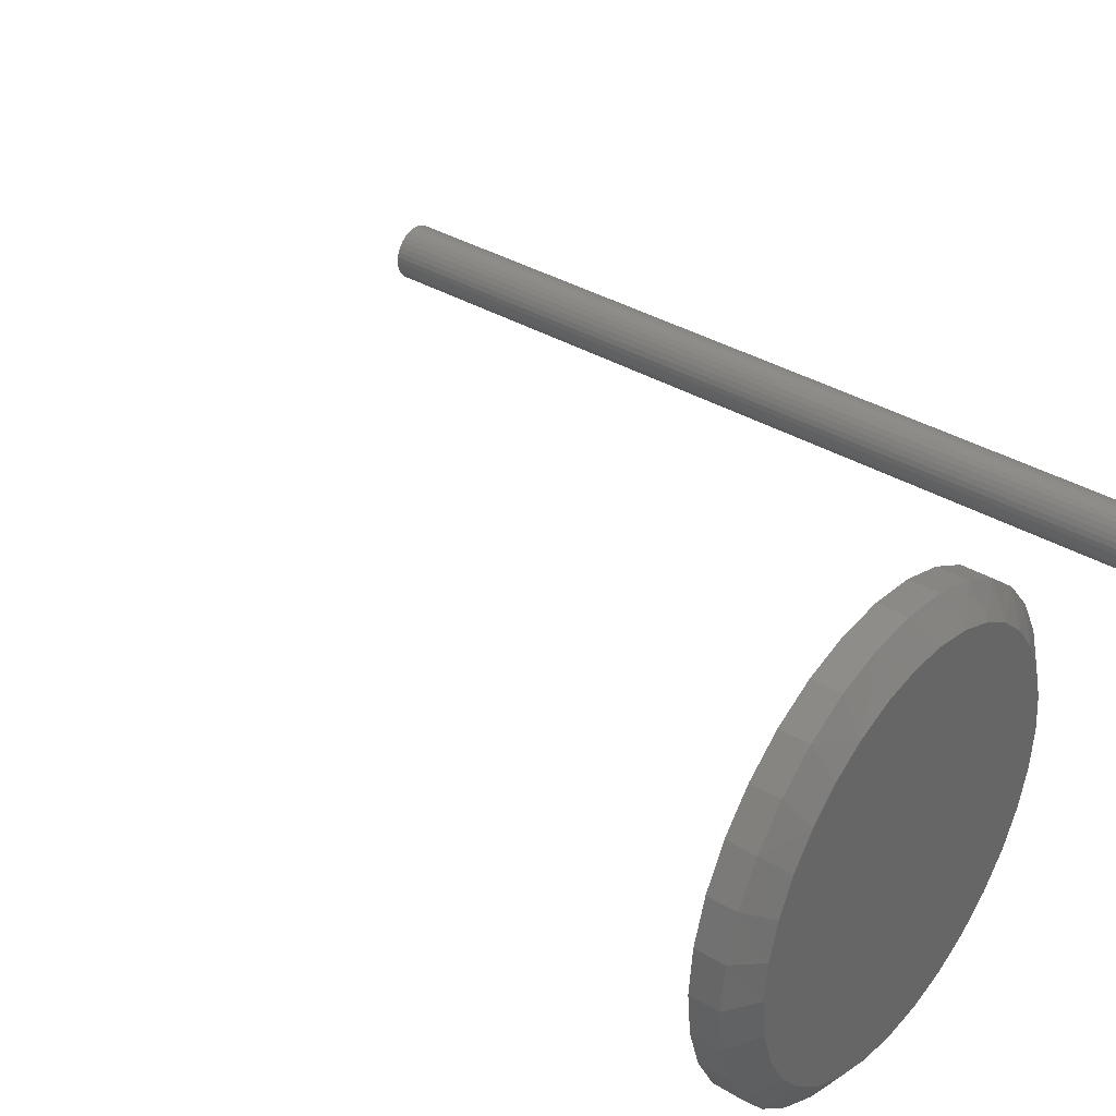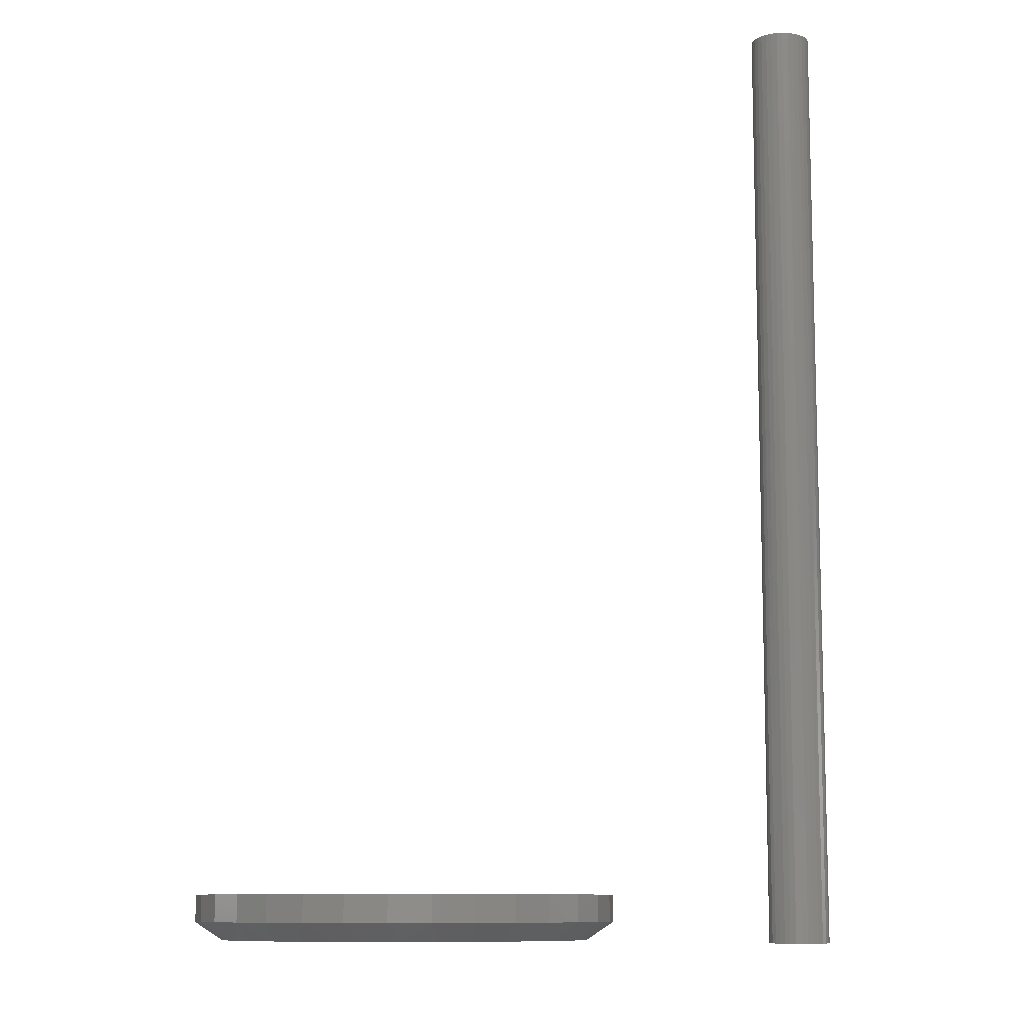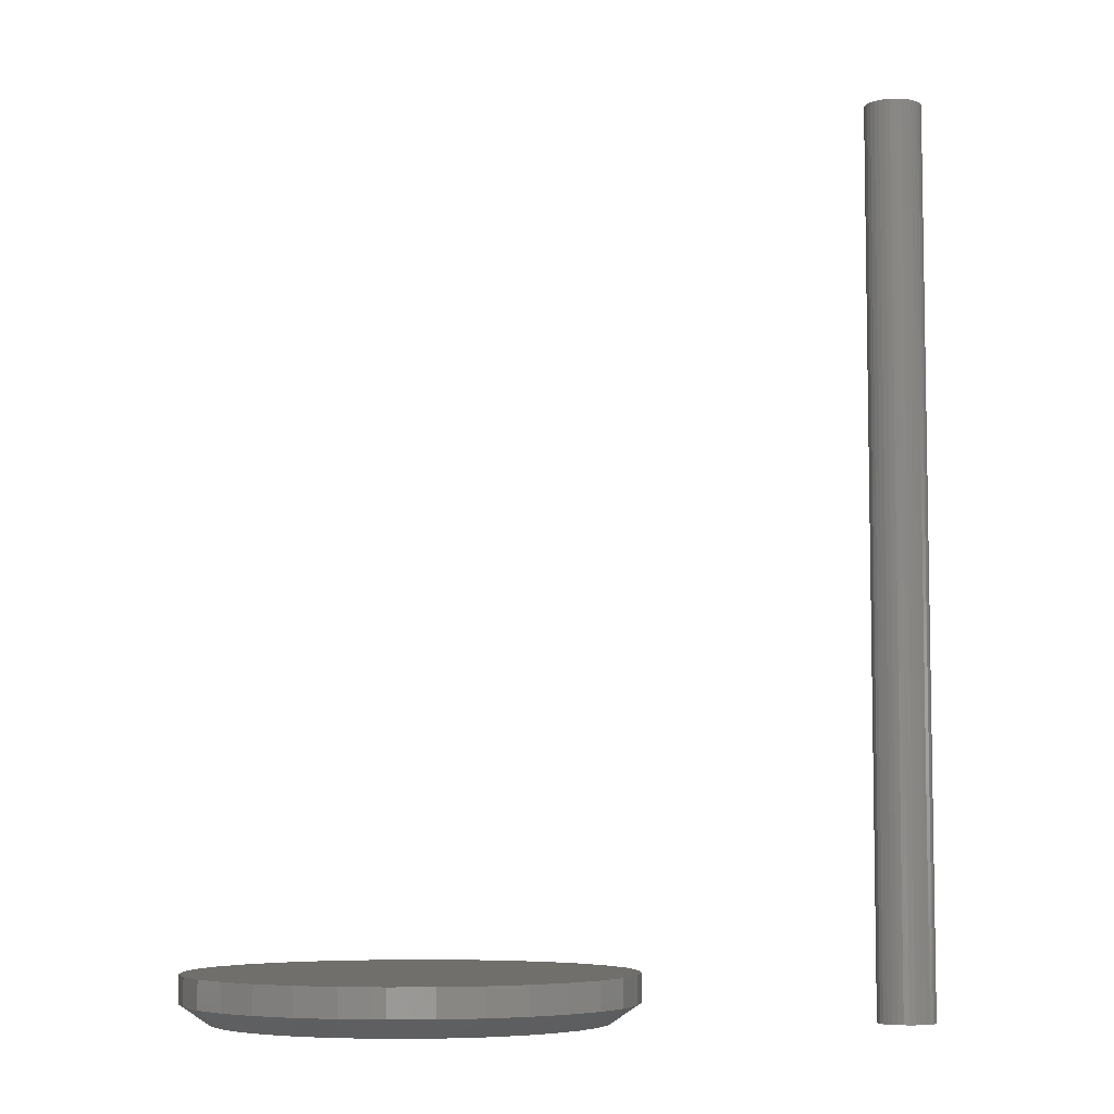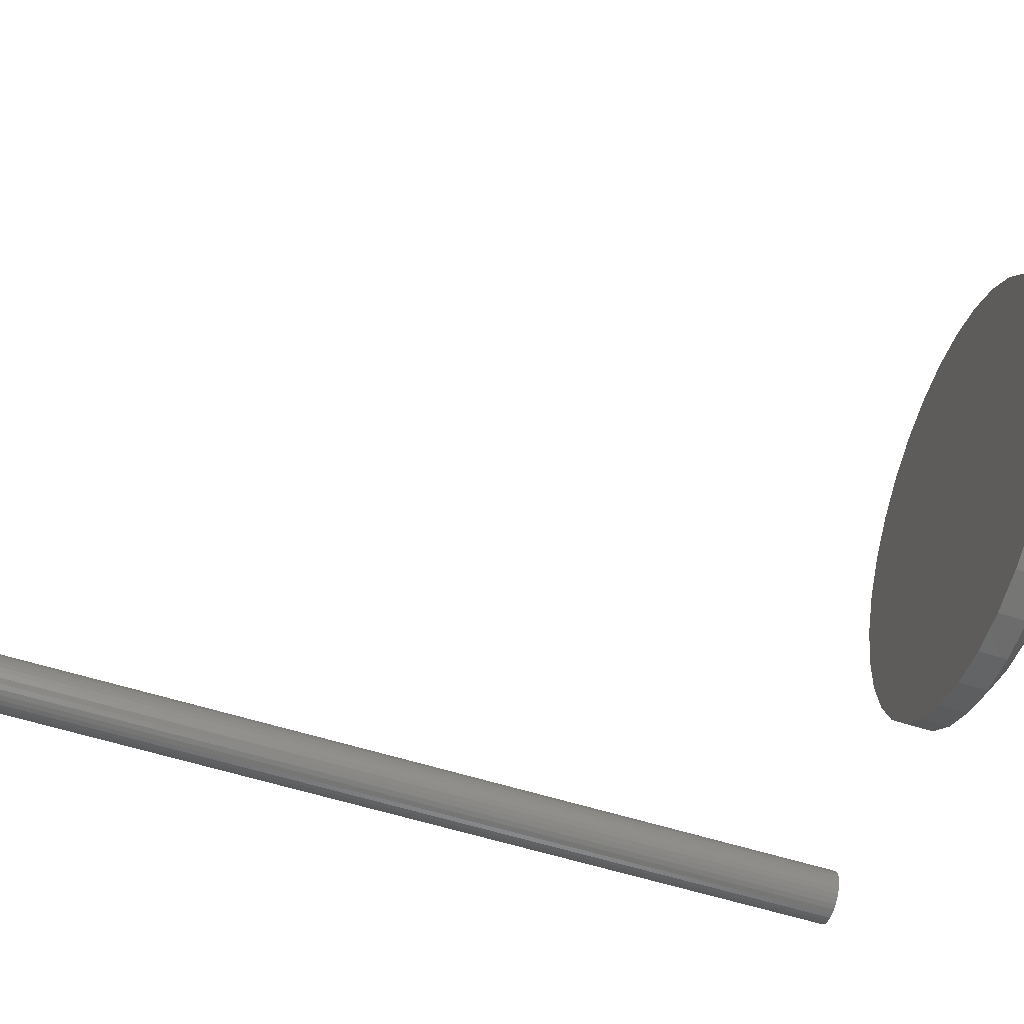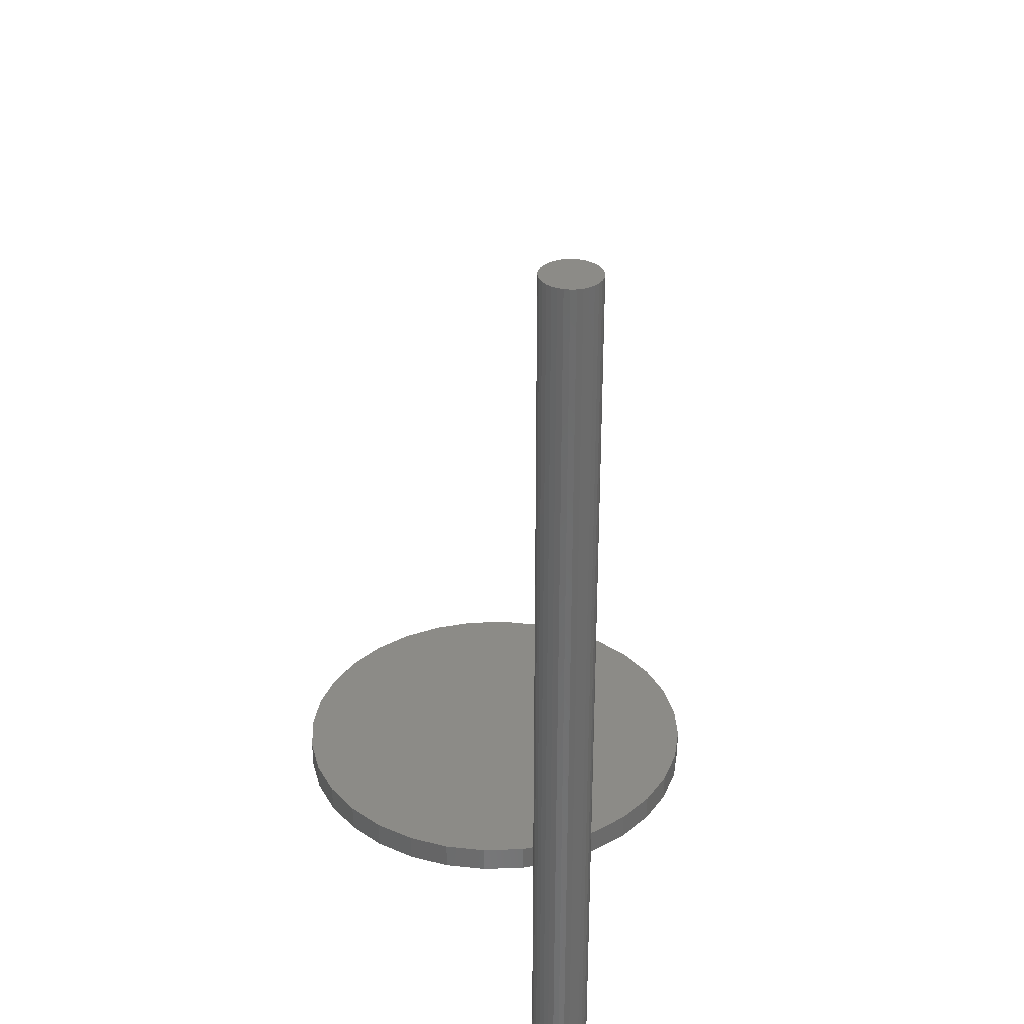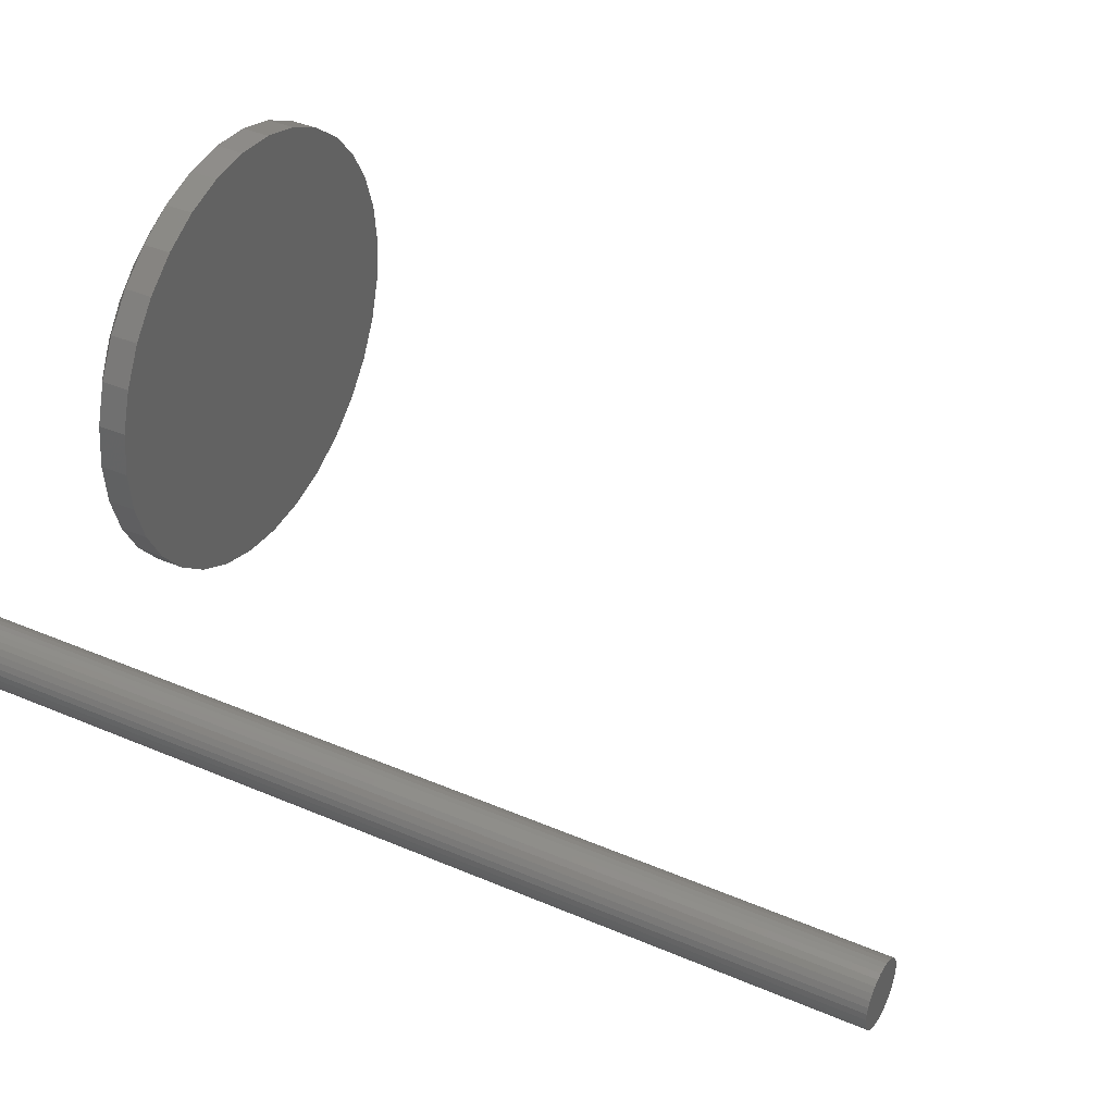
<metadata>
{"format":"stl","ext":"stl","renderer":"f3d","projection":"perspective","resolution":1024,"background":"white","views":[{"elev":36.2,"azim":128.0,"up":"+Y"},{"elev":-10.1,"azim":-144.5,"up":"+Z"},{"elev":-6.3,"azim":-177.7,"up":"+Z"},{"elev":-62.7,"azim":72.8,"up":"+Y"},{"elev":32.8,"azim":-98.5,"up":"+Z"},{"elev":39.5,"azim":-61.9,"up":"+Y"}]}
</metadata>
<code>
# stl→obj: 161 verts, 314 faces
v 0.3521 0.1559 0
v 0.3815 0.1614 0
v 0.4114 0.1614 0
v 0.4408 0.1559 0
v 0.3242 0.1451 0
v 0.4687 0.1451 0
v 0.4281 -0.159 0
v 0.3648 -0.159 0
v 0.4585 -0.1498 0
v 0.3965 -0.1621 0
v 0.3344 -0.1498 0
v 0.3064 -0.1348 0
v 0.4865 -0.1348 0
v 0.2818 -0.1146 0
v 0.5111 -0.1146 0
v 0.2617 -0.09005 0
v 0.5312 -0.09005 0
v 0.2467 -0.06203 0
v 0.5462 -0.06203 0
v 0.2375 -0.03162 0
v 0.5554 -0.03162 0
v 0.2344 -2.543e-06 0
v 0.5586 -1.475e-16 0
v 0.2371 0.02978 0
v 0.5558 0.02978 0
v 0.2453 0.05855 0
v 0.5476 0.05855 0
v 0.2587 0.08533 0
v 0.5343 0.08533 0
v 0.2767 0.1092 0
v 0.5162 0.1092 0
v 0.2988 0.1293 0
v 0.4941 0.1294 0
v 0.582 -4.544e-17 0.01562
v 0.582 0 0.03906
v 0.5784 -0.03619 0.01562
v 0.5784 -0.03619 0.03906
v 0.5679 -0.071 0.01562
v 0.5679 -0.071 0.03906
v 0.5507 -0.1031 0.01562
v 0.5507 -0.1031 0.03906
v 0.5277 -0.1312 0.01562
v 0.5277 -0.1312 0.03906
v 0.4995 -0.1543 0.01562
v 0.4995 -0.1543 0.03906
v 0.4675 -0.1714 0.01562
v 0.4675 -0.1714 0.03906
v 0.4327 -0.182 0.01562
v 0.4327 -0.182 0.03906
v 0.3965 -0.1855 0.01562
v 0.3965 -0.1855 0.03906
v 0.3603 -0.182 0.01562
v 0.3603 -0.182 0.03906
v 0.3255 -0.1714 0.01562
v 0.3255 -0.1714 0.03906
v 0.2934 -0.1543 0.01562
v 0.2934 -0.1543 0.03906
v 0.2653 -0.1312 0.01562
v 0.2653 -0.1312 0.03906
v 0.2422 -0.1031 0.01562
v 0.2422 -0.1031 0.03906
v 0.2251 -0.071 0.01562
v 0.2251 -0.071 0.03906
v 0.2145 -0.03619 0.01562
v 0.2145 -0.03619 0.03906
v 0.2109 2.272e-17 0.01562
v 0.2109 2.272e-17 0.03906
v 0.2145 0.03619 0.01562
v 0.2145 0.03619 0.03906
v 0.2251 0.071 0.01562
v 0.2251 0.071 0.03906
v 0.2422 0.1031 0.01562
v 0.2422 0.1031 0.03906
v 0.2653 0.1312 0.01562
v 0.2653 0.1312 0.03906
v 0.2934 0.1543 0.01562
v 0.2934 0.1543 0.03906
v 0.3255 0.1714 0.01562
v 0.3255 0.1714 0.03906
v 0.3603 0.182 0.01562
v 0.3603 0.182 0.03906
v 0.3965 0.1855 0.01562
v 0.3965 0.1855 0.03906
v 0.4327 0.182 0.01562
v 0.4327 0.182 0.03906
v 0.4675 0.1714 0.01562
v 0.4675 0.1714 0.03906
v 0.4995 0.1543 0.01562
v 0.4995 0.1543 0.03906
v 0.5277 0.1312 0.01562
v 0.5277 0.1312 0.03906
v 0.5507 0.1031 0.01562
v 0.5507 0.1031 0.03906
v 0.5679 0.071 0.01562
v 0.5679 0.071 0.03906
v 0.5784 0.03619 0.01562
v 0.5784 0.03619 0.03906
v 0.0002467 0.02368 0.75
v -0.004374 0.02323 0.75
v -0.008817 0.02188 0.75
v 0.004867 0.02323 0.75
v 0.00931 0.02188 0.75
v -0.01291 0.01969 0.75
v 0.0134 0.01969 0.75
v -0.0165 0.01675 0.75
v 0.01699 0.01675 0.75
v -0.01945 0.01316 0.75
v 0.01994 0.01316 0.75
v -0.02163 0.009064 0.75
v 0.02213 0.009064 0.75
v -0.02298 0.004621 0.75
v 0.02348 0.004621 0.75
v 0.02348 -0.004621 0.75
v -0.02163 -0.009064 0.75
v 0.02213 -0.009064 0.75
v -0.01945 -0.01316 0.75
v 0.01994 -0.01316 0.75
v -0.0165 -0.01675 0.75
v 0.01699 -0.01675 0.75
v -0.01291 -0.01969 0.75
v 0.0134 -0.01969 0.75
v -0.008817 -0.02188 0.75
v 0.00931 -0.02188 0.75
v -0.004374 -0.02323 0.75
v 0.0002467 -0.02368 0.75
v 0.004867 -0.02323 0.75
v 0.02393 0 0.75
v -0.02344 2.9e-18 0.75
v -0.02298 -0.004621 0.75
v -0.008817 0.02188 0
v -0.004374 0.02323 0
v 0.0002467 0.02368 0
v 0.004867 0.02323 0
v 0.00931 0.02188 0
v -0.01291 0.01969 0
v 0.0134 0.01969 0
v -0.0165 0.01675 0
v 0.01699 0.01675 0
v -0.01945 0.01316 0
v 0.01994 0.01316 0
v -0.02163 0.009064 0
v 0.02213 0.009064 0
v -0.02298 0.004621 0
v 0.02348 0.004621 0
v 0.02213 -0.009064 0
v -0.02163 -0.009064 0
v 0.02348 -0.004621 0
v -0.01945 -0.01316 0
v 0.01994 -0.01316 0
v -0.0165 -0.01675 0
v 0.01699 -0.01675 0
v -0.01291 -0.01969 0
v 0.0134 -0.01969 0
v -0.008817 -0.02188 0
v 0.00931 -0.02188 0
v -0.004374 -0.02323 0
v 0.0002467 -0.02368 0
v 0.004867 -0.02323 0
v -0.02298 -0.004621 0
v -0.02344 2.9e-18 0
v 0.02393 0 0
f 1 2 3
f 4 1 3
f 5 1 4
f 6 5 4
f 7 8 9
f 10 8 7
f 8 11 9
f 9 11 12
f 9 12 13
f 13 12 14
f 13 14 15
f 15 14 16
f 15 16 17
f 17 16 18
f 17 18 19
f 19 18 20
f 19 20 21
f 21 20 22
f 21 22 23
f 23 22 24
f 23 24 25
f 25 24 26
f 25 26 27
f 27 26 28
f 27 28 29
f 29 28 30
f 29 30 31
f 31 30 32
f 31 32 33
f 33 32 5
f 33 5 6
f 34 35 36
f 36 35 37
f 36 37 38
f 38 37 39
f 38 39 40
f 40 39 41
f 40 41 42
f 42 41 43
f 42 43 44
f 44 43 45
f 44 45 46
f 46 45 47
f 46 47 48
f 48 47 49
f 48 49 50
f 50 49 51
f 50 51 52
f 52 51 53
f 52 53 54
f 54 53 55
f 54 55 56
f 56 55 57
f 56 57 58
f 58 57 59
f 58 59 60
f 60 59 61
f 60 61 62
f 62 61 63
f 62 63 64
f 64 63 65
f 64 65 66
f 66 65 67
f 66 67 68
f 68 67 69
f 68 69 70
f 70 69 71
f 70 71 72
f 72 71 73
f 72 73 74
f 74 73 75
f 74 75 76
f 76 75 77
f 76 77 78
f 78 77 79
f 78 79 80
f 80 79 81
f 80 81 82
f 82 81 83
f 82 83 84
f 84 83 85
f 84 85 86
f 86 85 87
f 86 87 88
f 88 87 89
f 88 89 90
f 90 89 91
f 90 91 92
f 92 91 93
f 92 93 94
f 94 93 95
f 94 95 96
f 96 95 97
f 96 97 34
f 34 97 35
f 12 56 14
f 7 46 48
f 9 46 7
f 16 60 18
f 18 60 62
f 18 62 20
f 20 62 64
f 20 64 22
f 22 64 66
f 40 17 38
f 38 17 19
f 38 19 36
f 36 19 21
f 36 21 34
f 34 21 23
f 60 16 58
f 58 16 14
f 58 14 56
f 56 12 54
f 54 12 11
f 54 11 52
f 7 48 10
f 10 48 50
f 10 50 8
f 8 50 52
f 8 52 11
f 46 9 44
f 44 9 13
f 44 13 42
f 17 40 15
f 15 40 42
f 15 42 13
f 31 88 90
f 90 92 31
f 6 84 86
f 86 88 6
f 6 88 33
f 88 31 33
f 3 82 84
f 3 84 4
f 84 6 4
f 1 78 80
f 1 80 2
f 80 82 2
f 2 82 3
f 32 74 76
f 32 76 5
f 76 78 5
f 5 78 1
f 28 70 72
f 28 72 30
f 72 74 30
f 30 74 32
f 34 23 96
f 96 23 25
f 96 25 94
f 94 25 27
f 94 27 92
f 92 27 29
f 92 29 31
f 22 66 24
f 24 66 68
f 24 68 26
f 26 68 70
f 26 70 28
f 81 85 83
f 85 81 79
f 85 79 87
f 47 53 49
f 49 53 51
f 87 79 89
f 89 79 77
f 89 77 91
f 91 77 75
f 91 75 93
f 93 75 73
f 93 73 95
f 95 73 71
f 95 71 97
f 97 71 69
f 97 69 35
f 35 69 67
f 35 67 37
f 37 67 65
f 37 65 39
f 39 65 63
f 39 63 41
f 41 63 61
f 41 61 43
f 43 61 59
f 43 59 45
f 45 59 57
f 45 57 47
f 47 57 55
f 47 55 53
f 98 99 100
f 101 98 100
f 101 100 102
f 102 100 103
f 102 103 104
f 104 103 105
f 104 105 106
f 106 105 107
f 106 107 108
f 108 107 109
f 108 109 110
f 110 109 111
f 110 111 112
f 113 114 115
f 115 114 116
f 115 116 117
f 117 116 118
f 117 118 119
f 119 118 120
f 119 120 121
f 121 120 122
f 121 122 123
f 123 122 124
f 123 124 125
f 123 125 126
f 112 111 127
f 127 111 128
f 127 128 113
f 113 128 129
f 113 129 114
f 130 131 132
f 130 132 133
f 134 130 133
f 135 130 134
f 136 135 134
f 137 135 136
f 138 137 136
f 139 137 138
f 140 139 138
f 141 139 140
f 142 141 140
f 143 141 142
f 144 143 142
f 145 146 147
f 148 146 145
f 149 148 145
f 150 148 149
f 151 150 149
f 152 150 151
f 153 152 151
f 154 152 153
f 155 154 153
f 156 154 155
f 157 156 155
f 158 157 155
f 146 159 147
f 147 159 160
f 147 160 161
f 161 160 143
f 161 143 144
f 161 127 147
f 147 127 113
f 147 113 145
f 145 113 115
f 145 115 149
f 149 115 117
f 149 117 151
f 151 117 119
f 151 119 153
f 153 119 121
f 153 121 155
f 155 121 123
f 155 123 158
f 158 123 126
f 158 126 157
f 157 126 125
f 157 125 156
f 156 125 124
f 156 124 154
f 154 124 122
f 154 122 152
f 152 122 120
f 152 120 150
f 150 120 118
f 150 118 148
f 148 118 116
f 148 116 146
f 146 116 114
f 146 114 159
f 159 114 129
f 159 129 160
f 160 129 128
f 160 128 143
f 143 128 111
f 143 111 141
f 141 111 109
f 141 109 139
f 139 109 107
f 139 107 137
f 137 107 105
f 137 105 135
f 135 105 103
f 135 103 130
f 130 103 100
f 130 100 131
f 131 100 99
f 131 99 132
f 132 99 98
f 132 98 133
f 133 98 101
f 133 101 134
f 134 101 102
f 134 102 136
f 136 102 104
f 136 104 138
f 138 104 106
f 138 106 140
f 140 106 108
f 140 108 142
f 142 108 110
f 142 110 144
f 144 110 112
f 144 112 161
f 161 112 127

</code>
